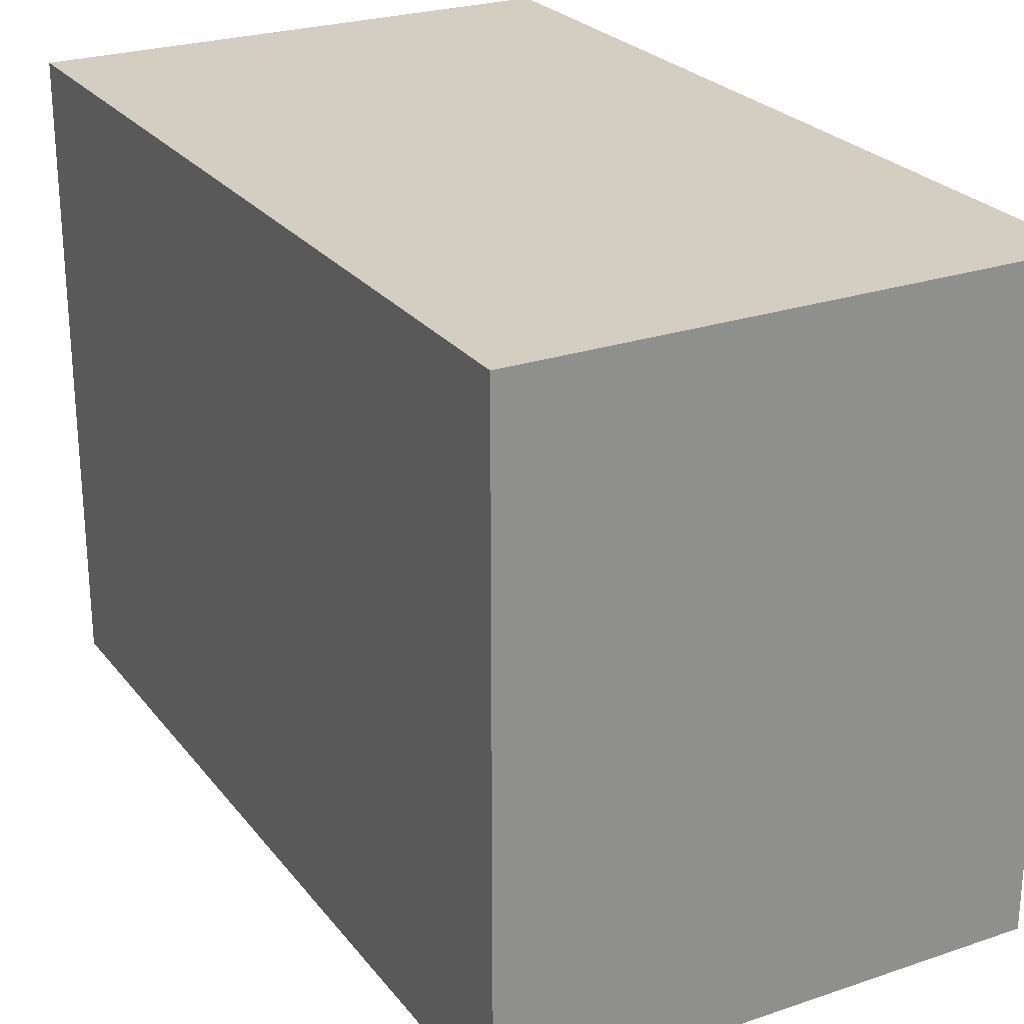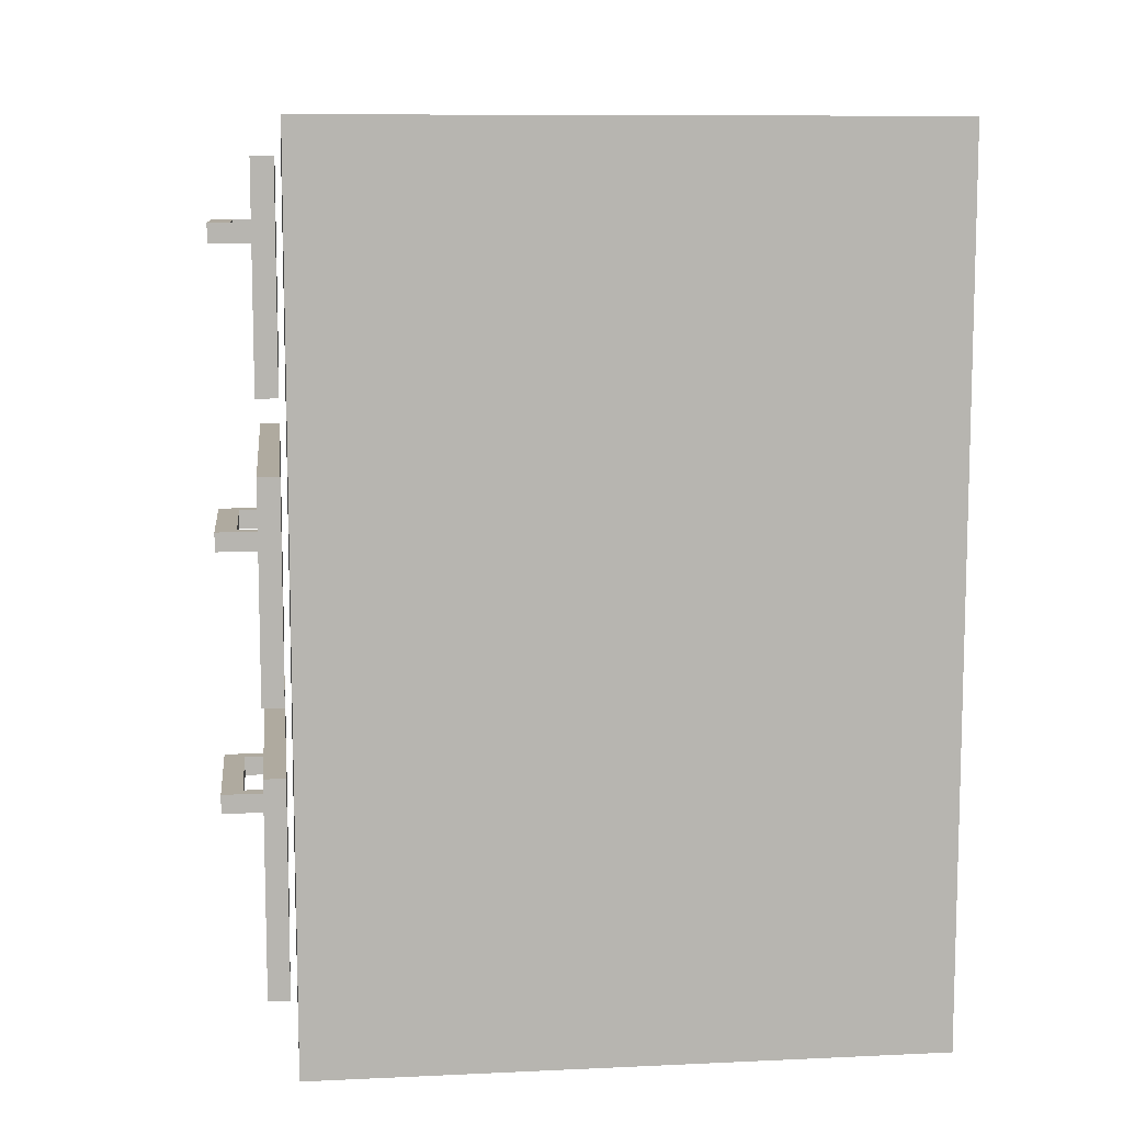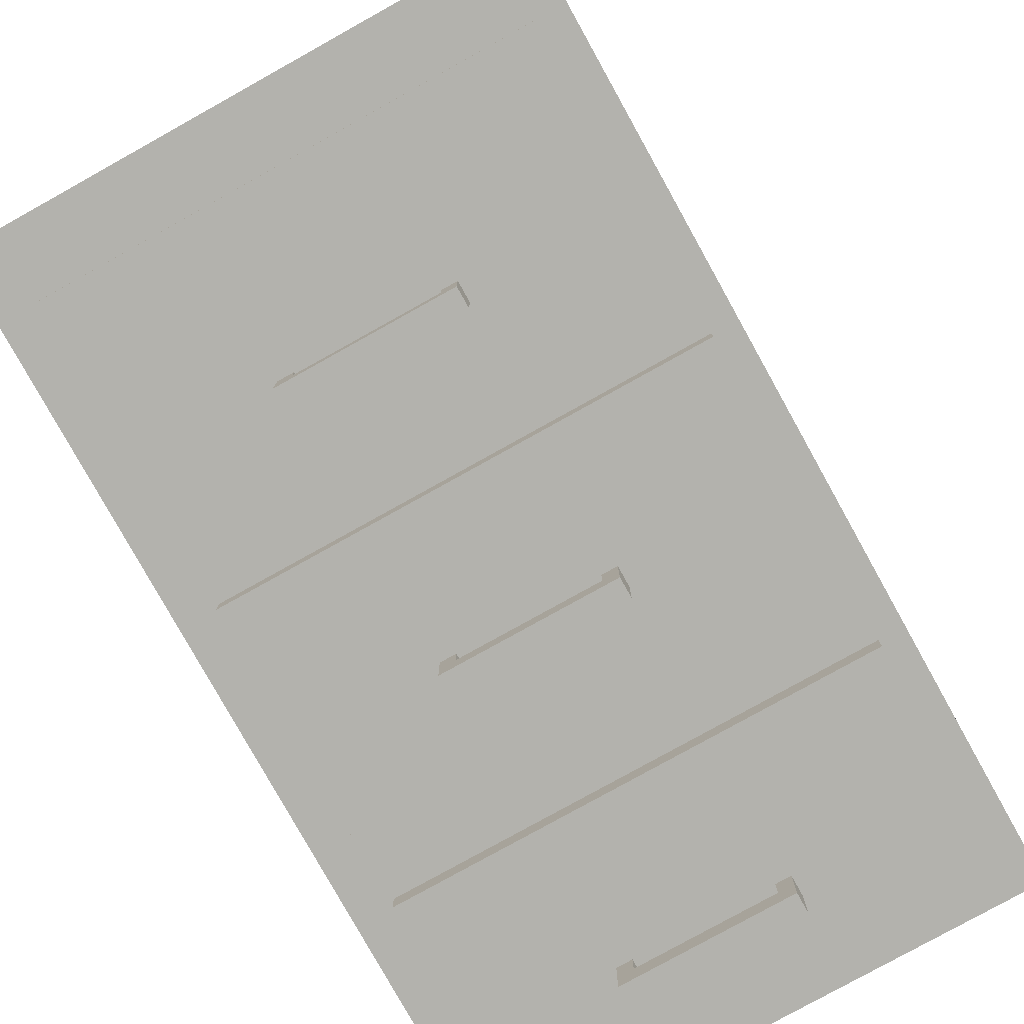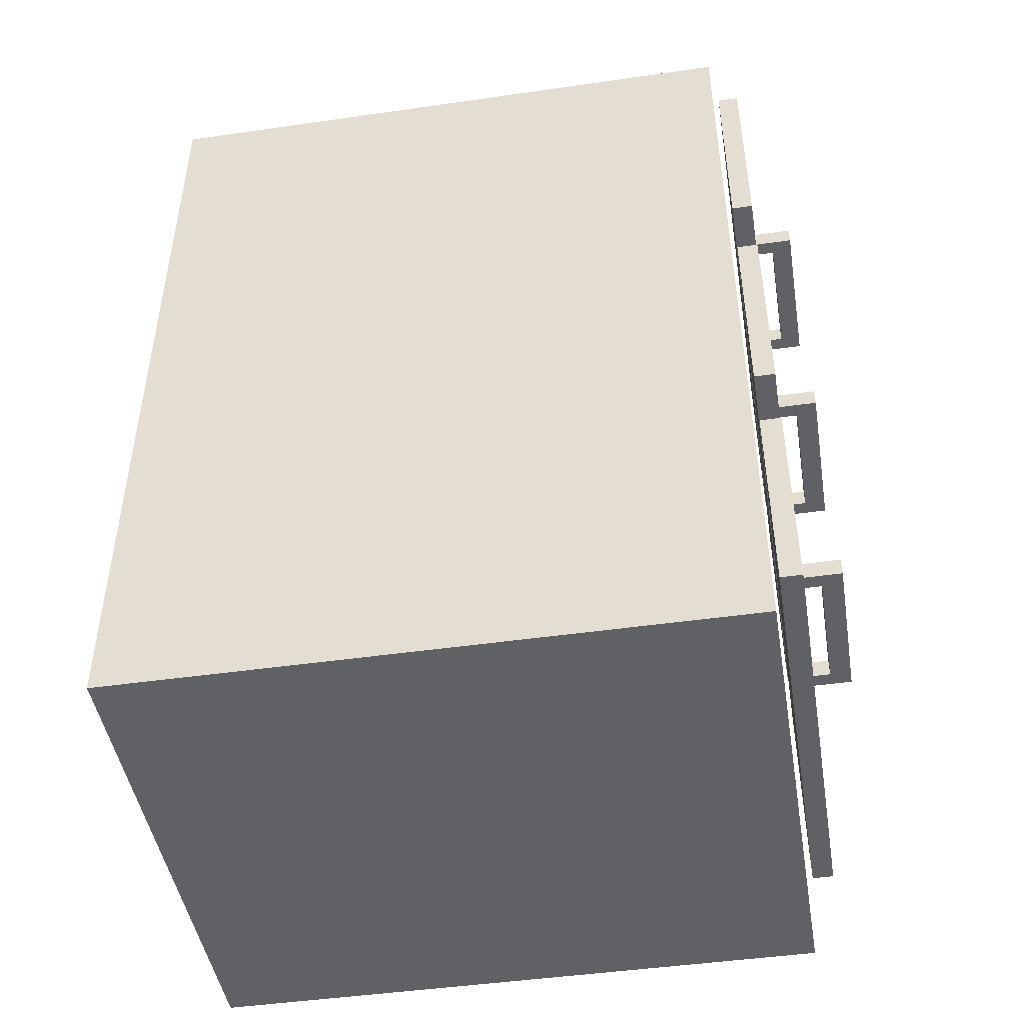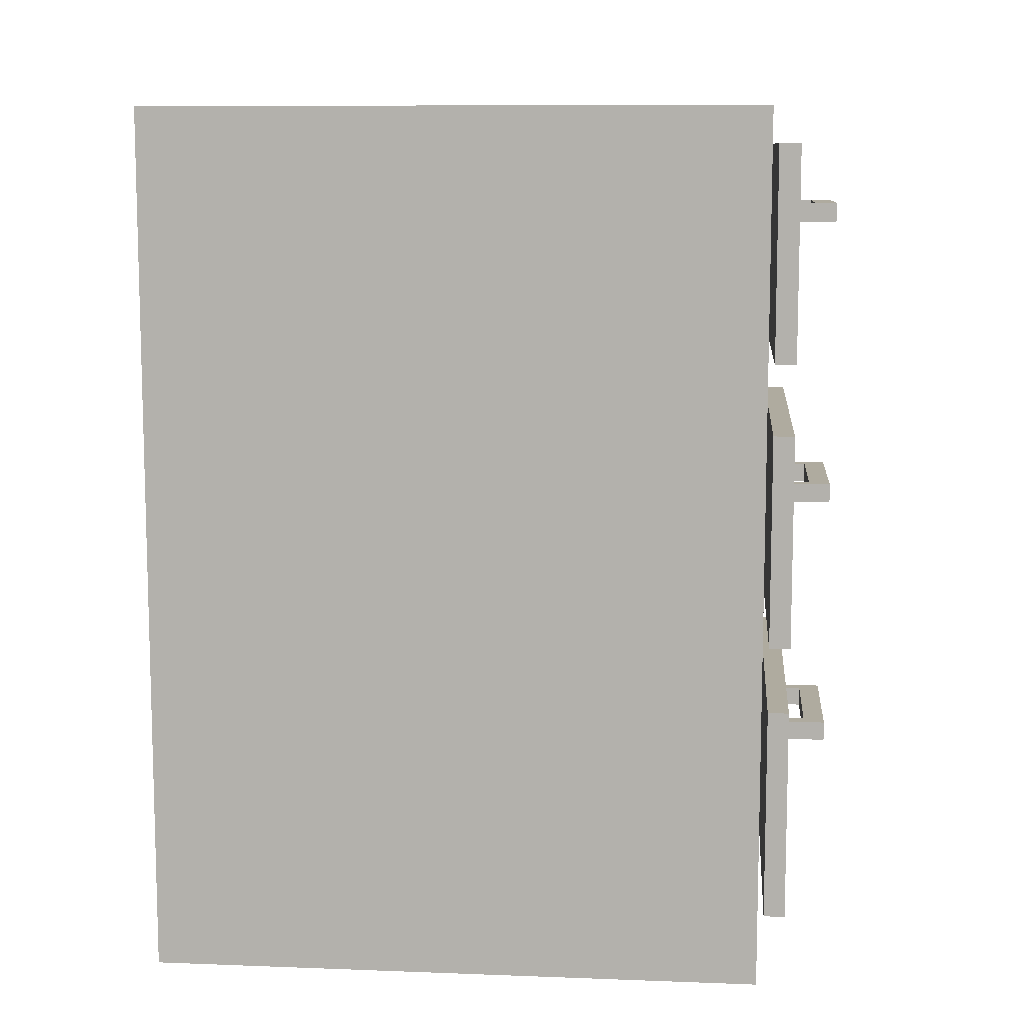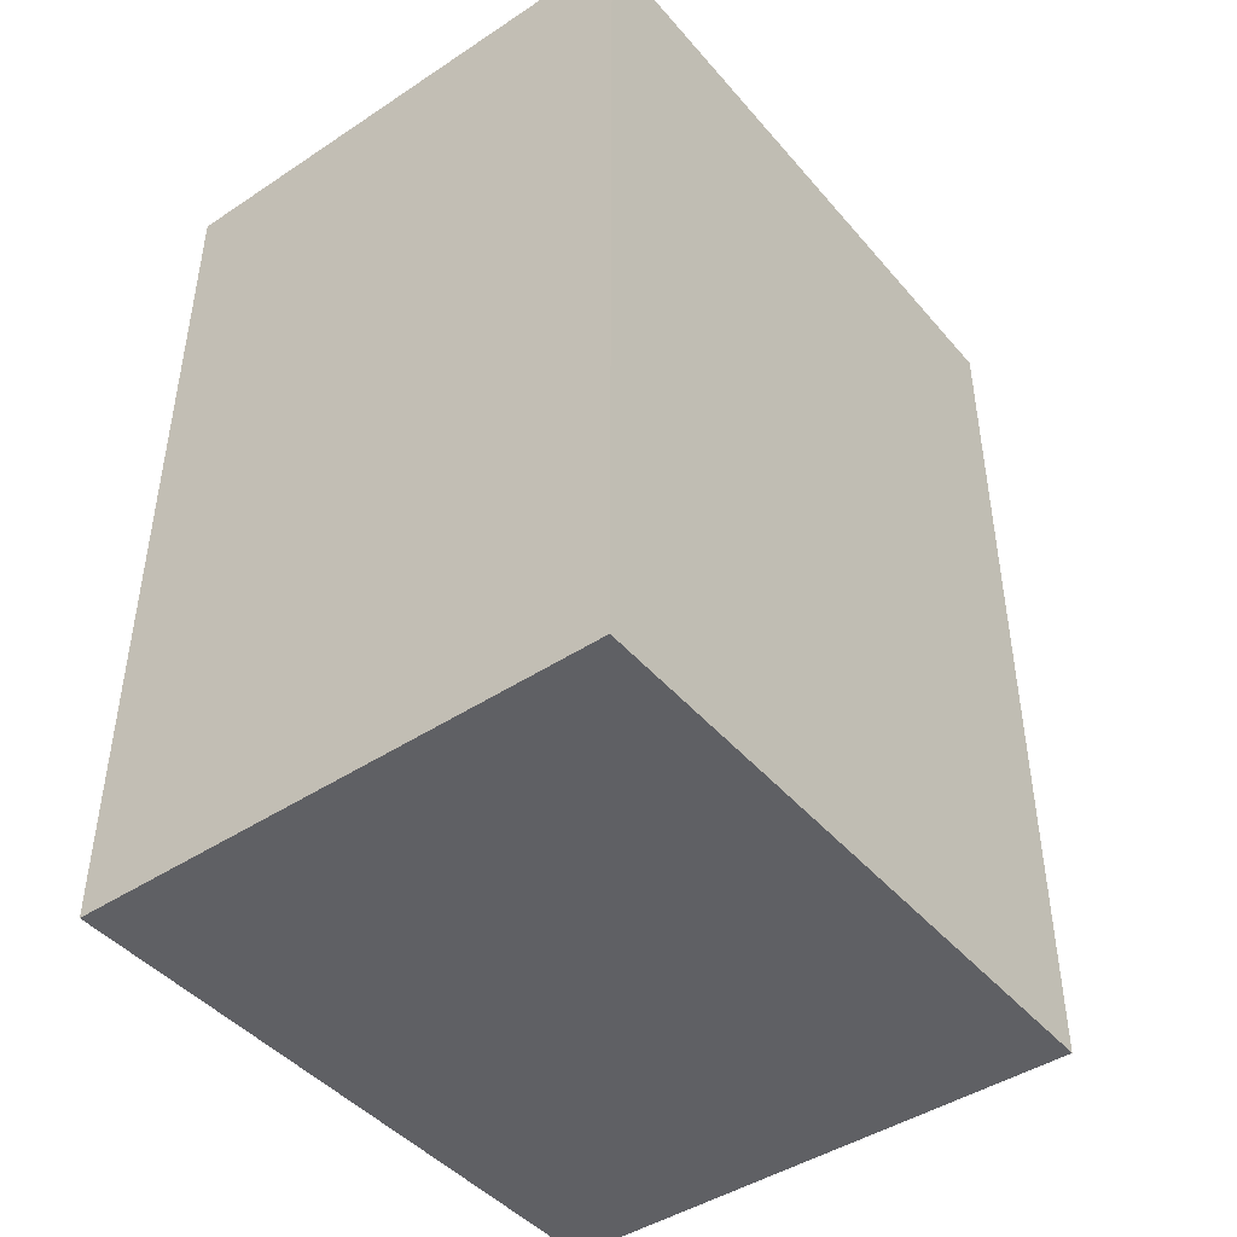
<metadata>
{"format":"obj","ext":"obj","renderer":"f3d","projection":"perspective","resolution":1024,"background":"white","views":[{"elev":25.2,"azim":-28.7,"up":"+Z"},{"elev":9.5,"azim":-96.8,"up":"+Y"},{"elev":-79.4,"azim":29.1,"up":"+Z"},{"elev":-46.5,"azim":99.3,"up":"+Y"},{"elev":9.6,"azim":95.6,"up":"+Y"},{"elev":-44.6,"azim":37.5,"up":"+Y"}]}
</metadata>
<code>
g default
v 1.661 -0.01112 6.557
v 1.661 -0.01112 2.125
v 1.661 6.271 6.557
v 1.661 6.271 2.125
v -2.021 6.271 6.557
v -2.021 6.271 2.125
v -2.021 -0.01112 6.557
v -2.021 -0.01112 2.125
v 0.3903 1.485 1.77
v 0.3903 1.485 1.618
v 0.3903 1.622 1.77
v 0.3903 1.622 1.618
v -0.7706 1.622 1.77
v -0.7706 1.622 1.618
v -0.7706 1.485 1.77
v -0.7706 1.485 1.618
v 0.2839 1.622 1.618
v 0.2839 1.622 1.77
v 0.2839 1.485 1.77
v 0.2839 1.485 1.618
v -0.6622 1.622 1.618
v -0.6622 1.622 1.77
v -0.6622 1.485 1.77
v -0.6622 1.485 1.618
v 0.2839 1.485 1.961
v 0.3903 1.485 1.961
v 0.3903 1.622 1.961
v 0.2839 1.622 1.961
v -0.7706 1.485 1.961
v -0.6622 1.485 1.961
v -0.6622 1.622 1.961
v -0.7706 1.622 1.961
v 1.486 2.452 2.076
v 1.486 2.452 1.924
v 1.486 3.983 2.076
v 1.486 3.983 1.924
v -1.732 3.983 2.076
v -1.732 3.983 1.924
v -1.732 2.452 2.076
v -1.732 2.452 1.924
v 0.3903 3.342 1.77
v 0.3903 3.342 1.618
v 0.3903 3.479 1.77
v 0.3903 3.479 1.618
v -0.7706 3.479 1.77
v -0.7706 3.479 1.618
v -0.7706 3.342 1.77
v -0.7706 3.342 1.618
v 0.2839 3.479 1.618
v 0.2839 3.479 1.77
v 0.2839 3.342 1.77
v 0.2839 3.342 1.618
v -0.6622 3.479 1.618
v -0.6622 3.479 1.77
v -0.6622 3.342 1.77
v -0.6622 3.342 1.618
v 0.2839 3.342 1.961
v 0.3903 3.342 1.961
v 0.3903 3.479 1.961
v 0.2839 3.479 1.961
v -0.7706 3.342 1.961
v -0.6622 3.342 1.961
v -0.6622 3.479 1.961
v -0.7706 3.479 1.961
v 1.486 4.487 2.076
v 1.486 4.487 1.924
v 1.486 6.018 2.076
v 1.486 6.018 1.924
v -1.732 6.018 2.076
v -1.732 6.018 1.924
v -1.732 4.487 2.076
v -1.732 4.487 1.924
v 1.486 0.4465 2.076
v 1.486 0.4465 1.924
v 1.486 1.977 2.076
v 1.486 1.977 1.924
v -1.732 1.977 2.076
v -1.732 1.977 1.924
v -1.732 0.4465 2.076
v -1.732 0.4465 1.924
v 0.3903 5.446 1.77
v 0.3903 5.446 1.618
v 0.3903 5.583 1.77
v 0.3903 5.583 1.618
v -0.7706 5.583 1.77
v -0.7706 5.583 1.618
v -0.7706 5.446 1.77
v -0.7706 5.446 1.618
v 0.2839 5.583 1.618
v 0.2839 5.583 1.77
v 0.2839 5.446 1.77
v 0.2839 5.446 1.618
v -0.6622 5.583 1.618
v -0.6622 5.583 1.77
v -0.6622 5.446 1.77
v -0.6622 5.446 1.618
v 0.2839 5.446 1.961
v 0.3903 5.446 1.961
v 0.3903 5.583 1.961
v 0.2839 5.583 1.961
v -0.7706 5.446 1.961
v -0.6622 5.446 1.961
v -0.6622 5.583 1.961
v -0.7706 5.583 1.961
g Archivero:pCube21
f 1 2 4 3
f 3 4 6 5
f 5 6 8 7
f 7 8 2 1
f 2 8 6 4
f 7 1 3 5
f 9 10 12 11
f 11 12 17 18
f 13 14 16 15
f 19 20 10 9
f 10 20 17 12
f 25 26 27 28
f 18 17 21 22
f 23 19 18 22
f 23 24 20 19
f 17 20 24 21
f 22 21 14 13
f 29 30 31 32
f 15 16 24 23
f 21 24 16 14
f 19 9 26 25
f 9 11 27 26
f 11 18 28 27
f 18 19 25 28
f 15 23 30 29
f 23 22 31 30
f 22 13 32 31
f 13 15 29 32
f 33 34 36 35
f 35 36 38 37
f 37 38 40 39
f 39 40 34 33
f 34 40 38 36
f 39 33 35 37
f 41 42 44 43
f 43 44 49 50
f 45 46 48 47
f 51 52 42 41
f 42 52 49 44
f 57 58 59 60
f 50 49 53 54
f 55 51 50 54
f 55 56 52 51
f 49 52 56 53
f 54 53 46 45
f 61 62 63 64
f 47 48 56 55
f 53 56 48 46
f 51 41 58 57
f 41 43 59 58
f 43 50 60 59
f 50 51 57 60
f 47 55 62 61
f 55 54 63 62
f 54 45 64 63
f 45 47 61 64
f 65 66 68 67
f 67 68 70 69
f 69 70 72 71
f 71 72 66 65
f 66 72 70 68
f 71 65 67 69
f 73 74 76 75
f 75 76 78 77
f 77 78 80 79
f 79 80 74 73
f 74 80 78 76
f 79 73 75 77
f 81 82 84 83
f 83 84 89 90
f 85 86 88 87
f 91 92 82 81
f 82 92 89 84
f 97 98 99 100
f 90 89 93 94
f 95 91 90 94
f 95 96 92 91
f 89 92 96 93
f 94 93 86 85
f 101 102 103 104
f 87 88 96 95
f 93 96 88 86
f 91 81 98 97
f 81 83 99 98
f 83 90 100 99
f 90 91 97 100
f 87 95 102 101
f 95 94 103 102
f 94 85 104 103
f 85 87 101 104

</code>
